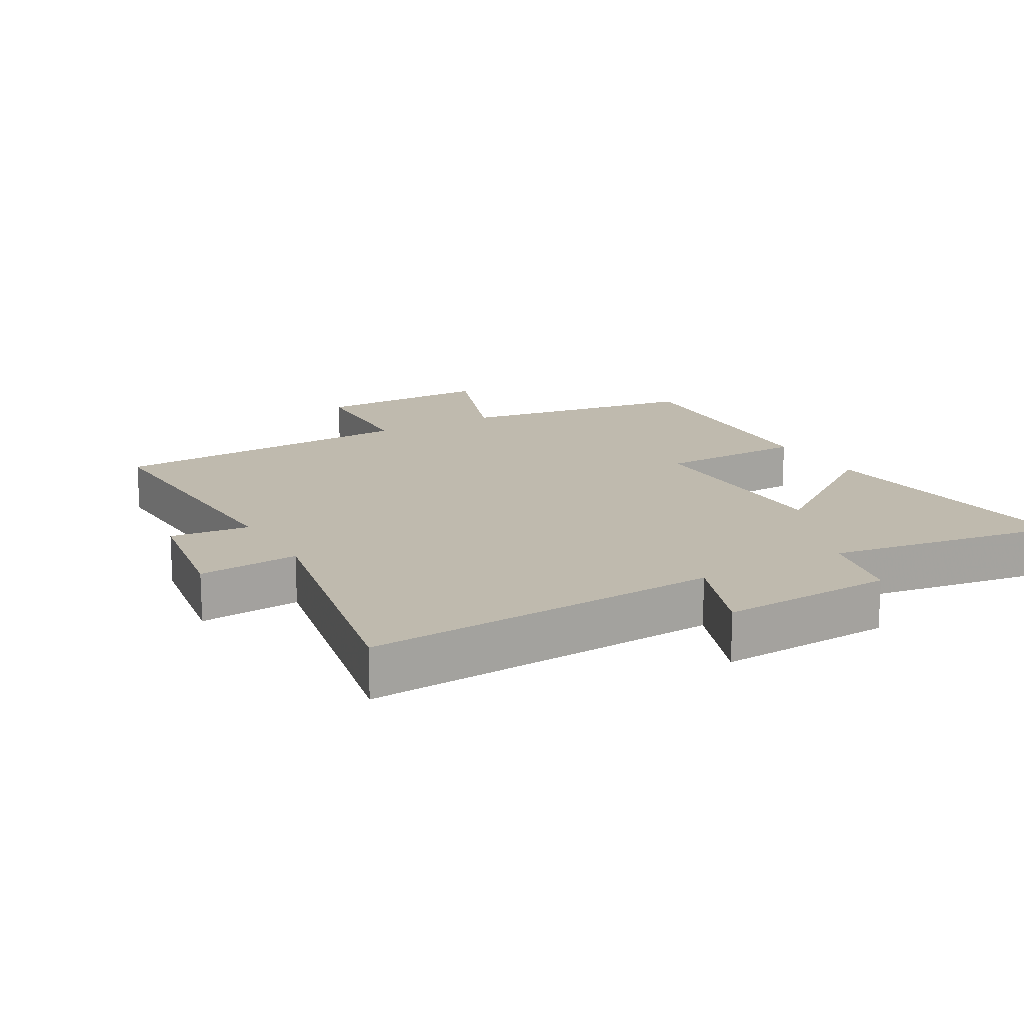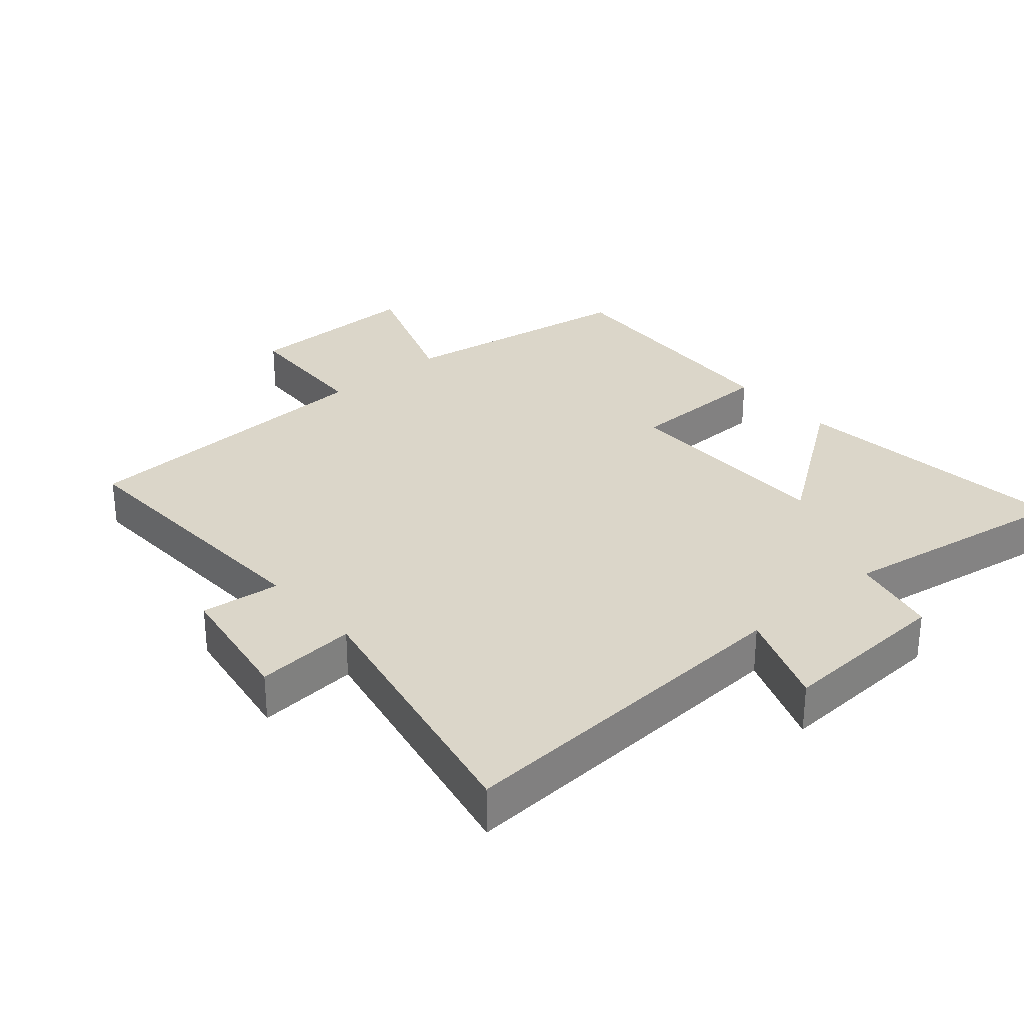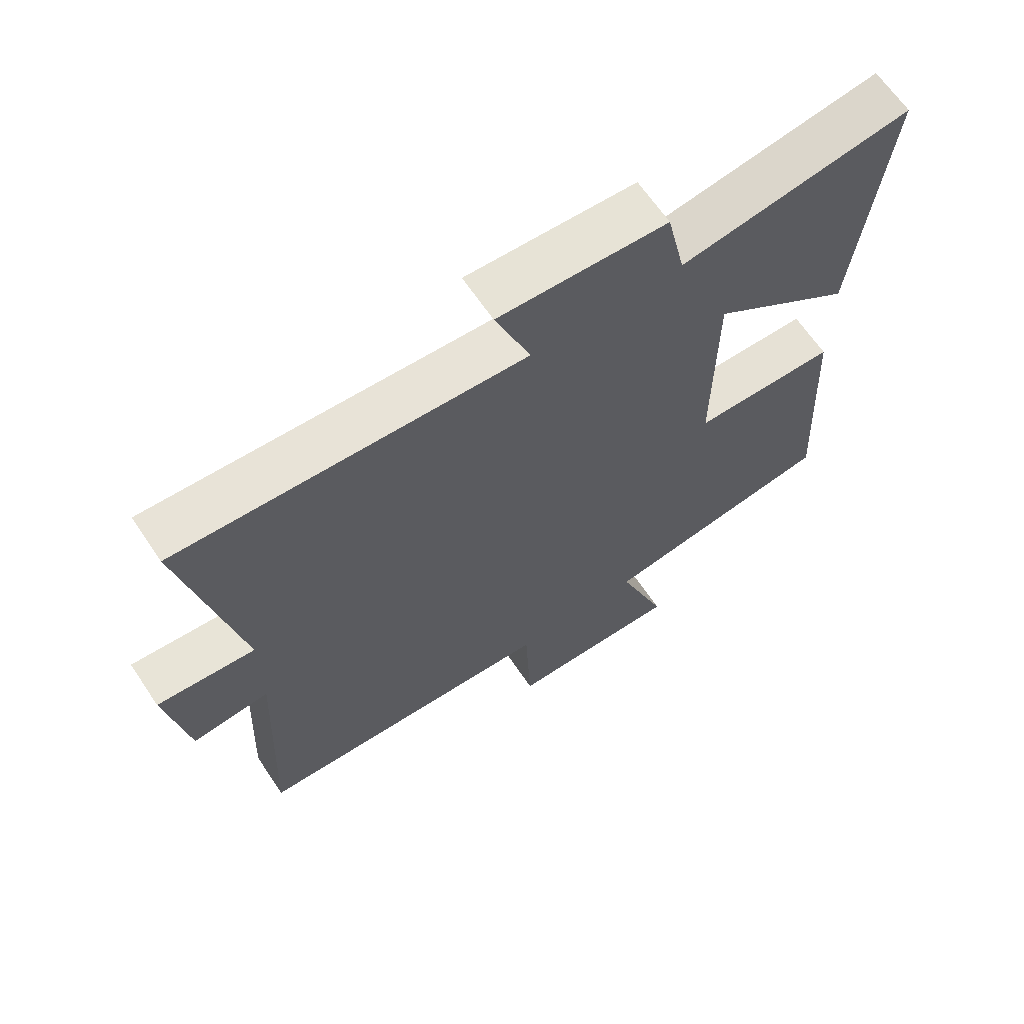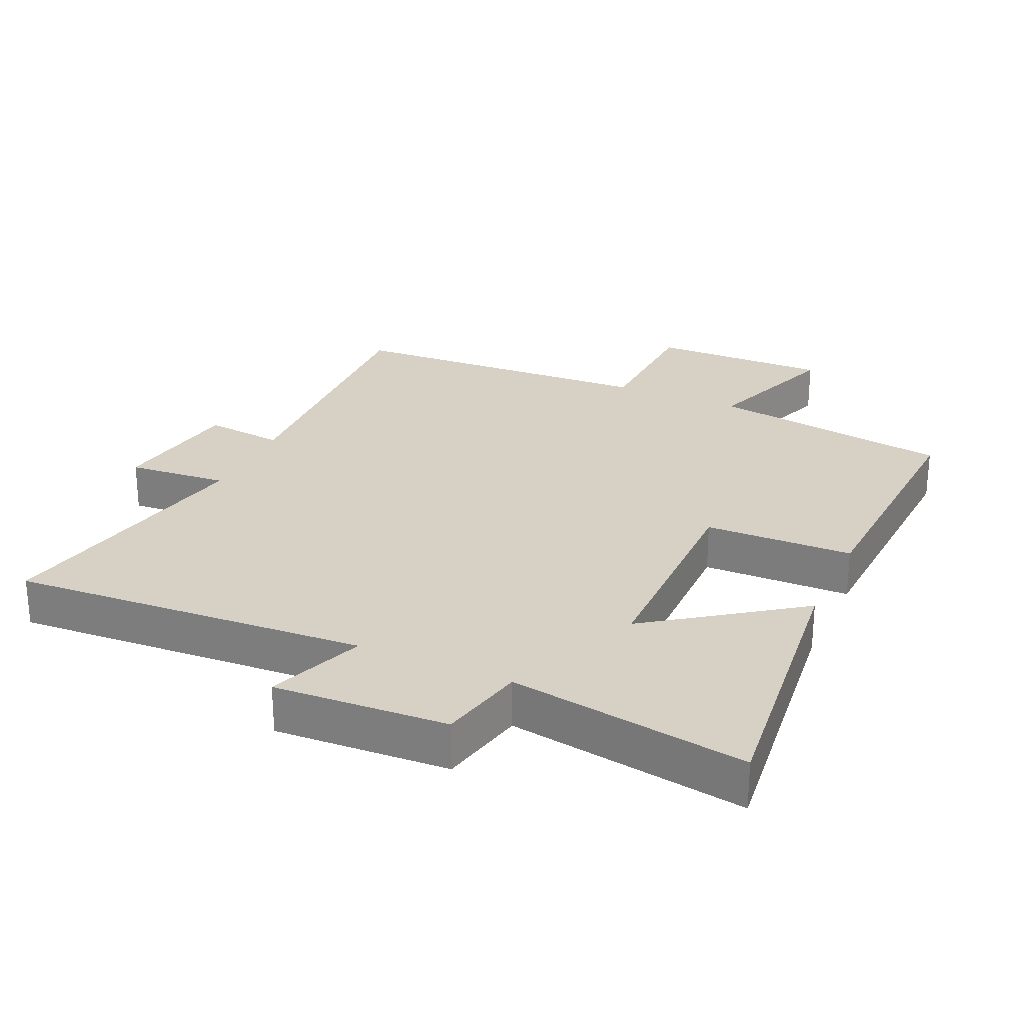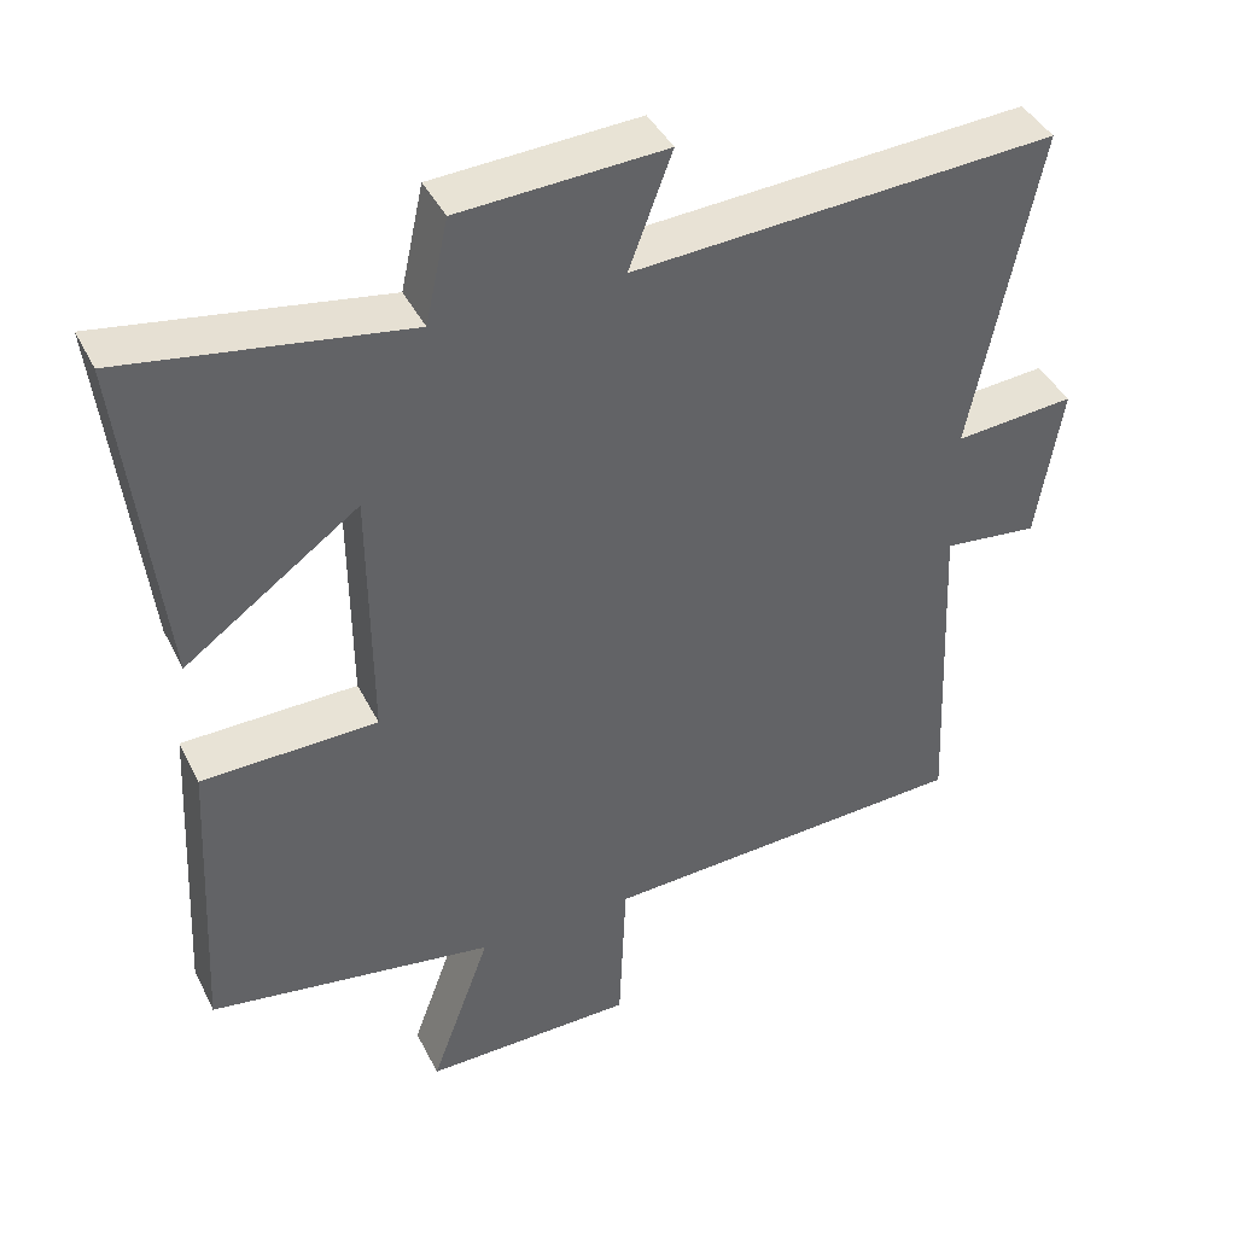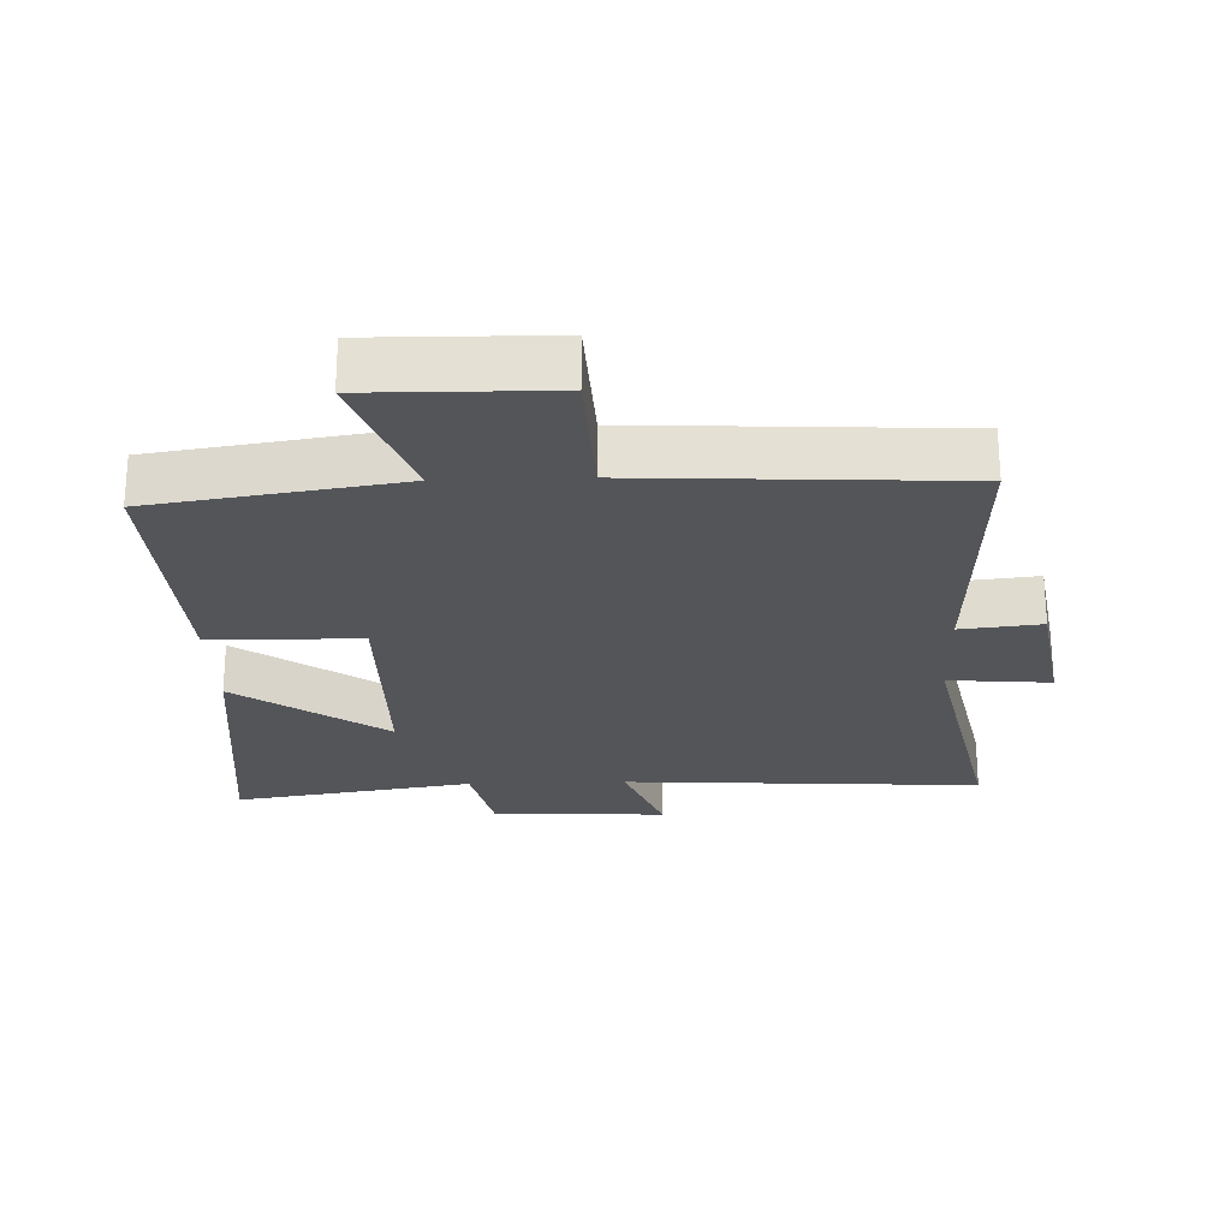
<metadata>
{"format":"obj","ext":"obj","renderer":"f3d","projection":"perspective","resolution":1024,"background":"white","views":[{"elev":15.8,"azim":-29.7,"up":"+Y"},{"elev":30.0,"azim":-40.8,"up":"+Y"},{"elev":65.3,"azim":-33.9,"up":"+Z"},{"elev":26.6,"azim":24.3,"up":"+Y"},{"elev":41.6,"azim":155.1,"up":"+Z"},{"elev":-24.4,"azim":-178.0,"up":"+Y"}]}
</metadata>
<code>
v -0.584 0.07 0.533
v -0.047 0.07 0.5
v -0.102 0.07 0.646
v 0.16 0.07 0.632
v 0.189 0.07 0.5
v 0.548 0.07 0.557
v 0.5 0.07 0.126
v 0.278 0.07 0.285
v 0.276 0.07 -0.047
v 0.5 0.07 -0.052
v 0.521 0.07 -0.444
v 0.155 0.07 -0.5
v 0.232 0.07 -0.712
v -0.038 0.07 -0.708
v -0.047 0.07 -0.5
v -0.519 0.07 -0.475
v -0.5 0.07 -0.05
v -0.62 0.07 -0.063
v -0.652 0.07 0.135
v -0.5 0.07 0.122
v -0.584 0 0.533
v -0.047 0 0.5
v -0.102 0 0.646
v 0.16 0 0.632
v 0.189 0 0.5
v 0.548 0 0.557
v 0.5 0 0.126
v 0.278 0 0.285
v 0.276 0 -0.047
v 0.5 0 -0.052
v 0.521 0 -0.444
v 0.155 0 -0.5
v 0.232 0 -0.712
v -0.038 0 -0.708
v -0.047 0 -0.5
v -0.519 0 -0.475
v -0.5 0 -0.05
v -0.62 0 -0.063
v -0.652 0 0.135
v -0.5 0 0.122
f 17 18 19 20
f 15 16 17
f 15 17 20
f 12 13 14 15
f 11 12 15
f 10 11 15
f 9 10 15
f 20 1 2
f 15 20 2
f 9 15 2
f 8 9 2
f 5 6 7 8
f 2 3 4 5
f 2 5 8
f 40 39 38 37
f 37 36 35
f 40 37 35
f 35 34 33 32
f 35 32 31
f 35 31 30
f 35 30 29
f 22 21 40
f 22 40 35
f 22 35 29
f 22 29 28
f 28 27 26 25
f 25 24 23 22
f 28 25 22
f 1 21 22 2
f 2 22 23 3
f 3 23 24 4
f 4 24 25 5
f 5 25 26 6
f 6 26 27 7
f 7 27 28 8
f 8 28 29 9
f 9 29 30 10
f 10 30 31 11
f 11 31 32 12
f 12 32 33 13
f 13 33 34 14
f 14 34 35 15
f 15 35 36 16
f 16 36 37 17
f 17 37 38 18
f 18 38 39 19
f 19 39 40 20
f 20 40 21 1

</code>
